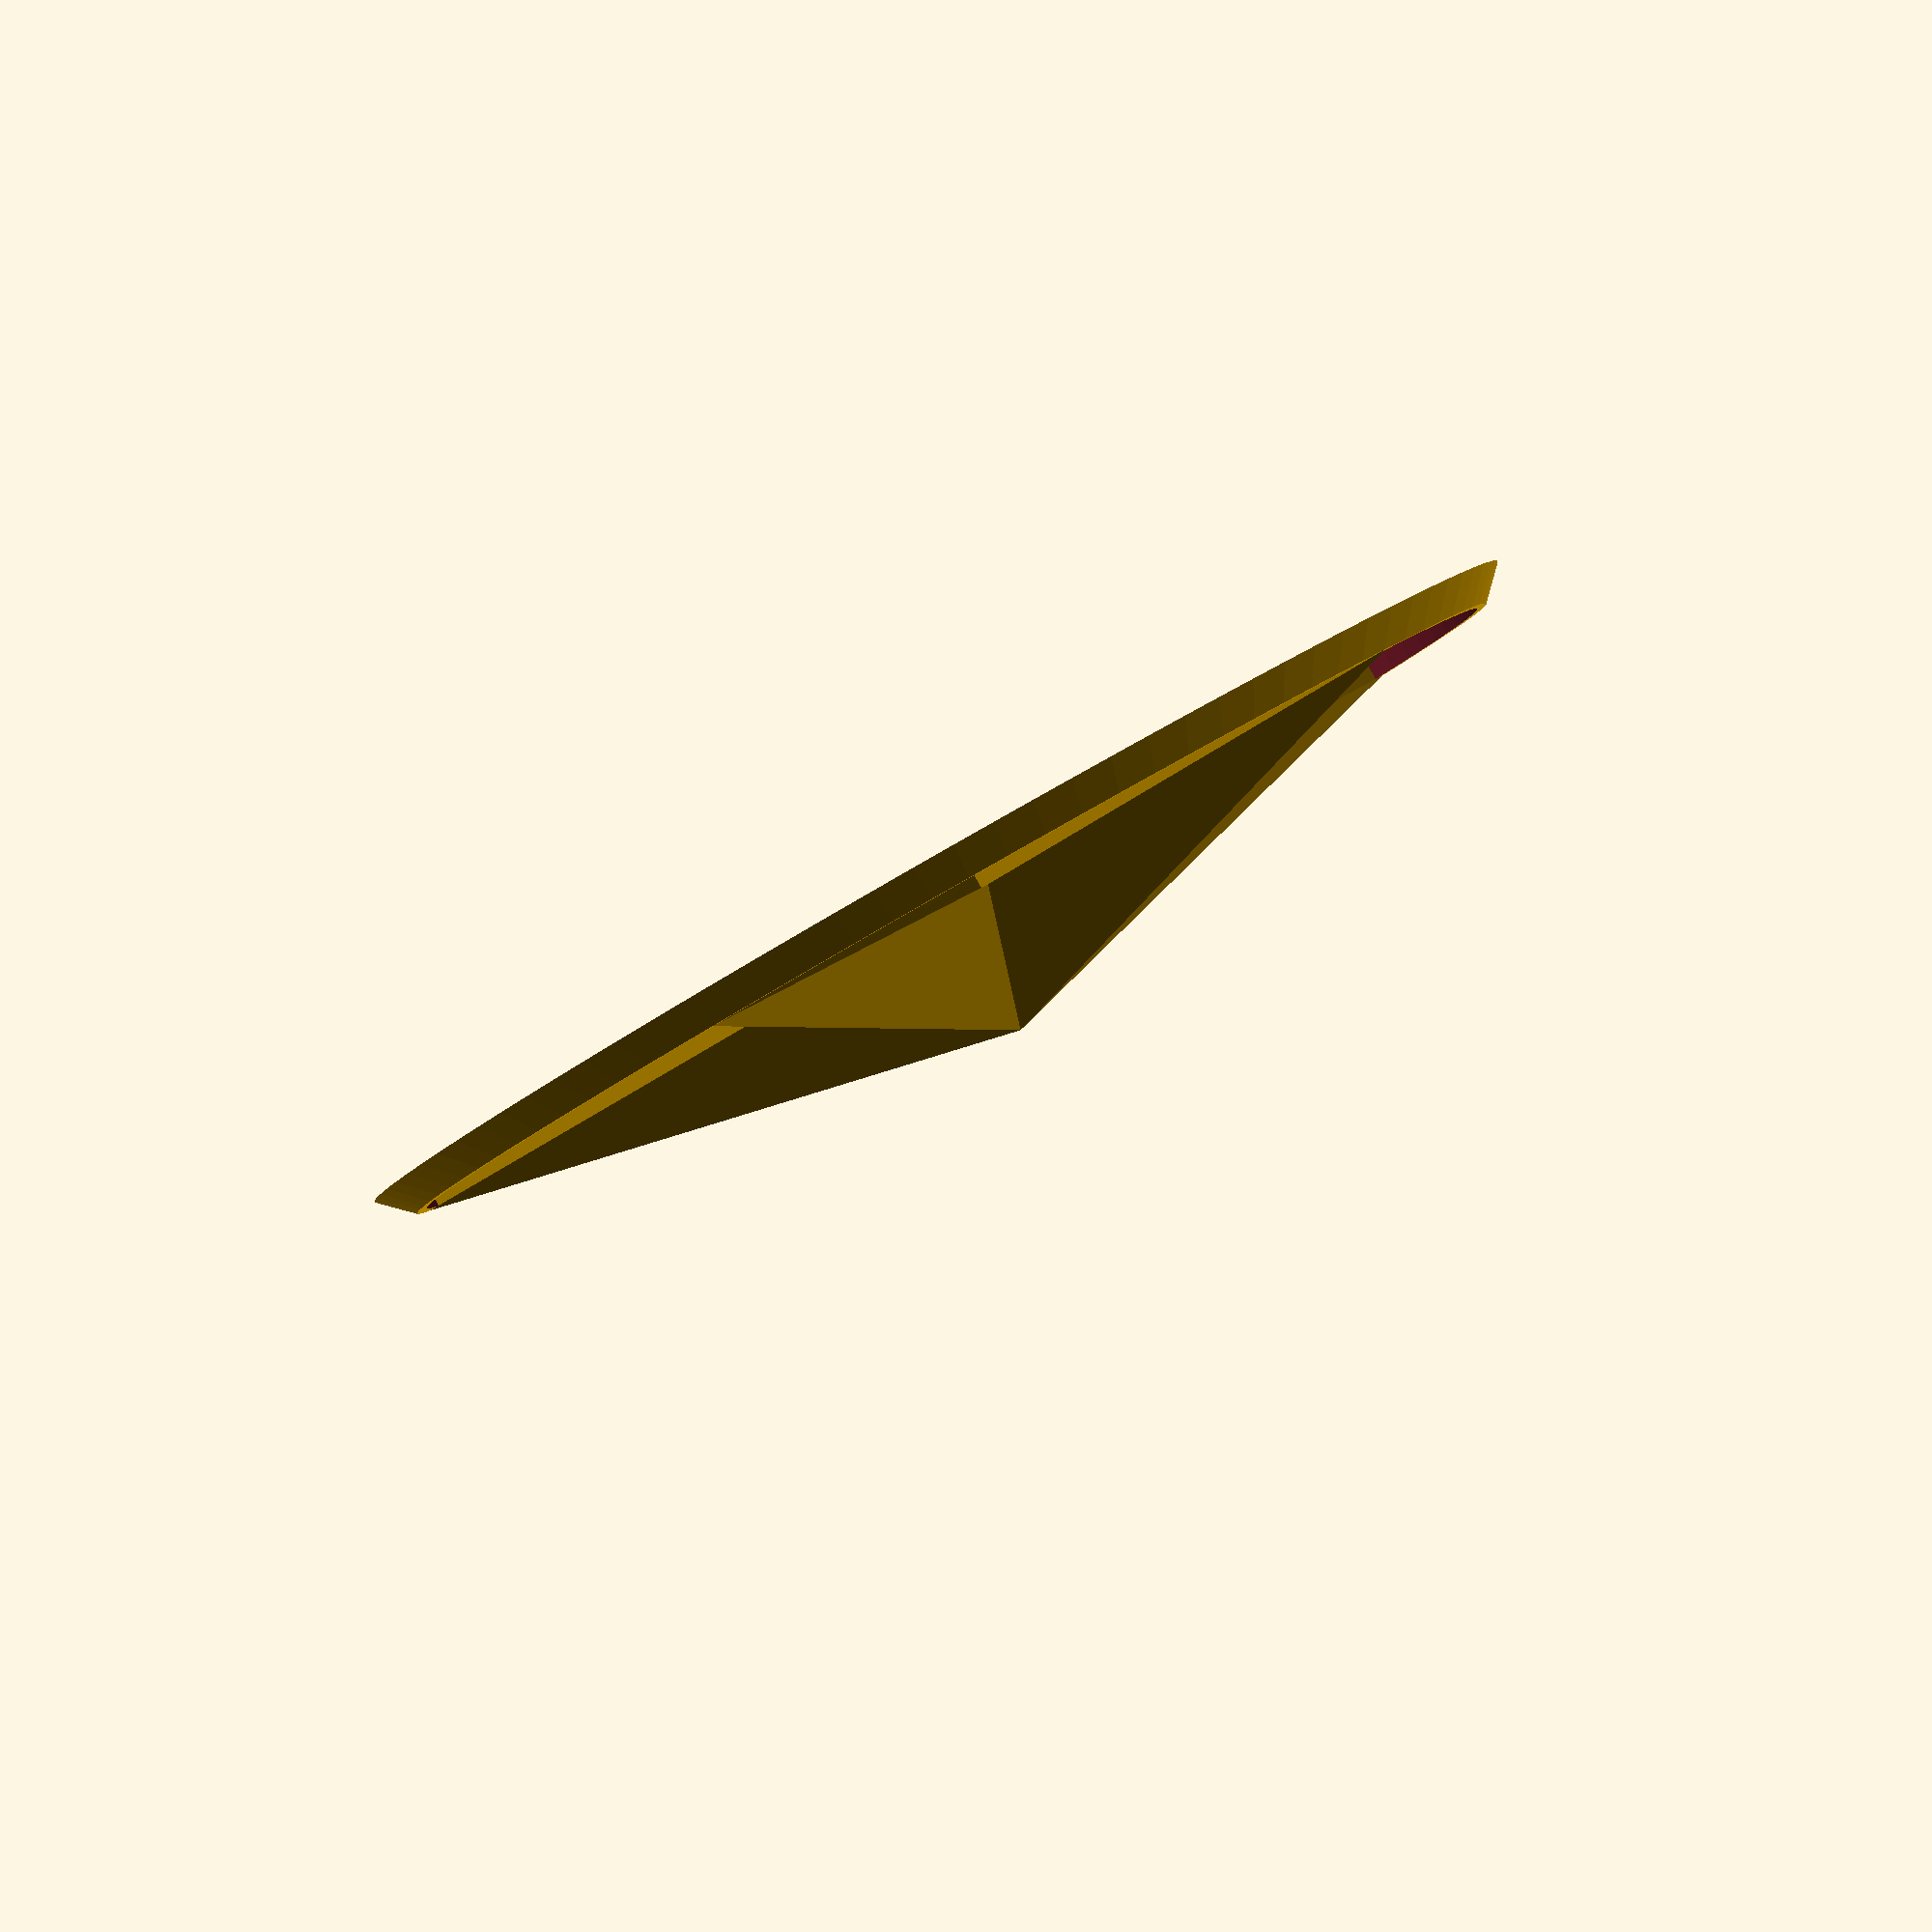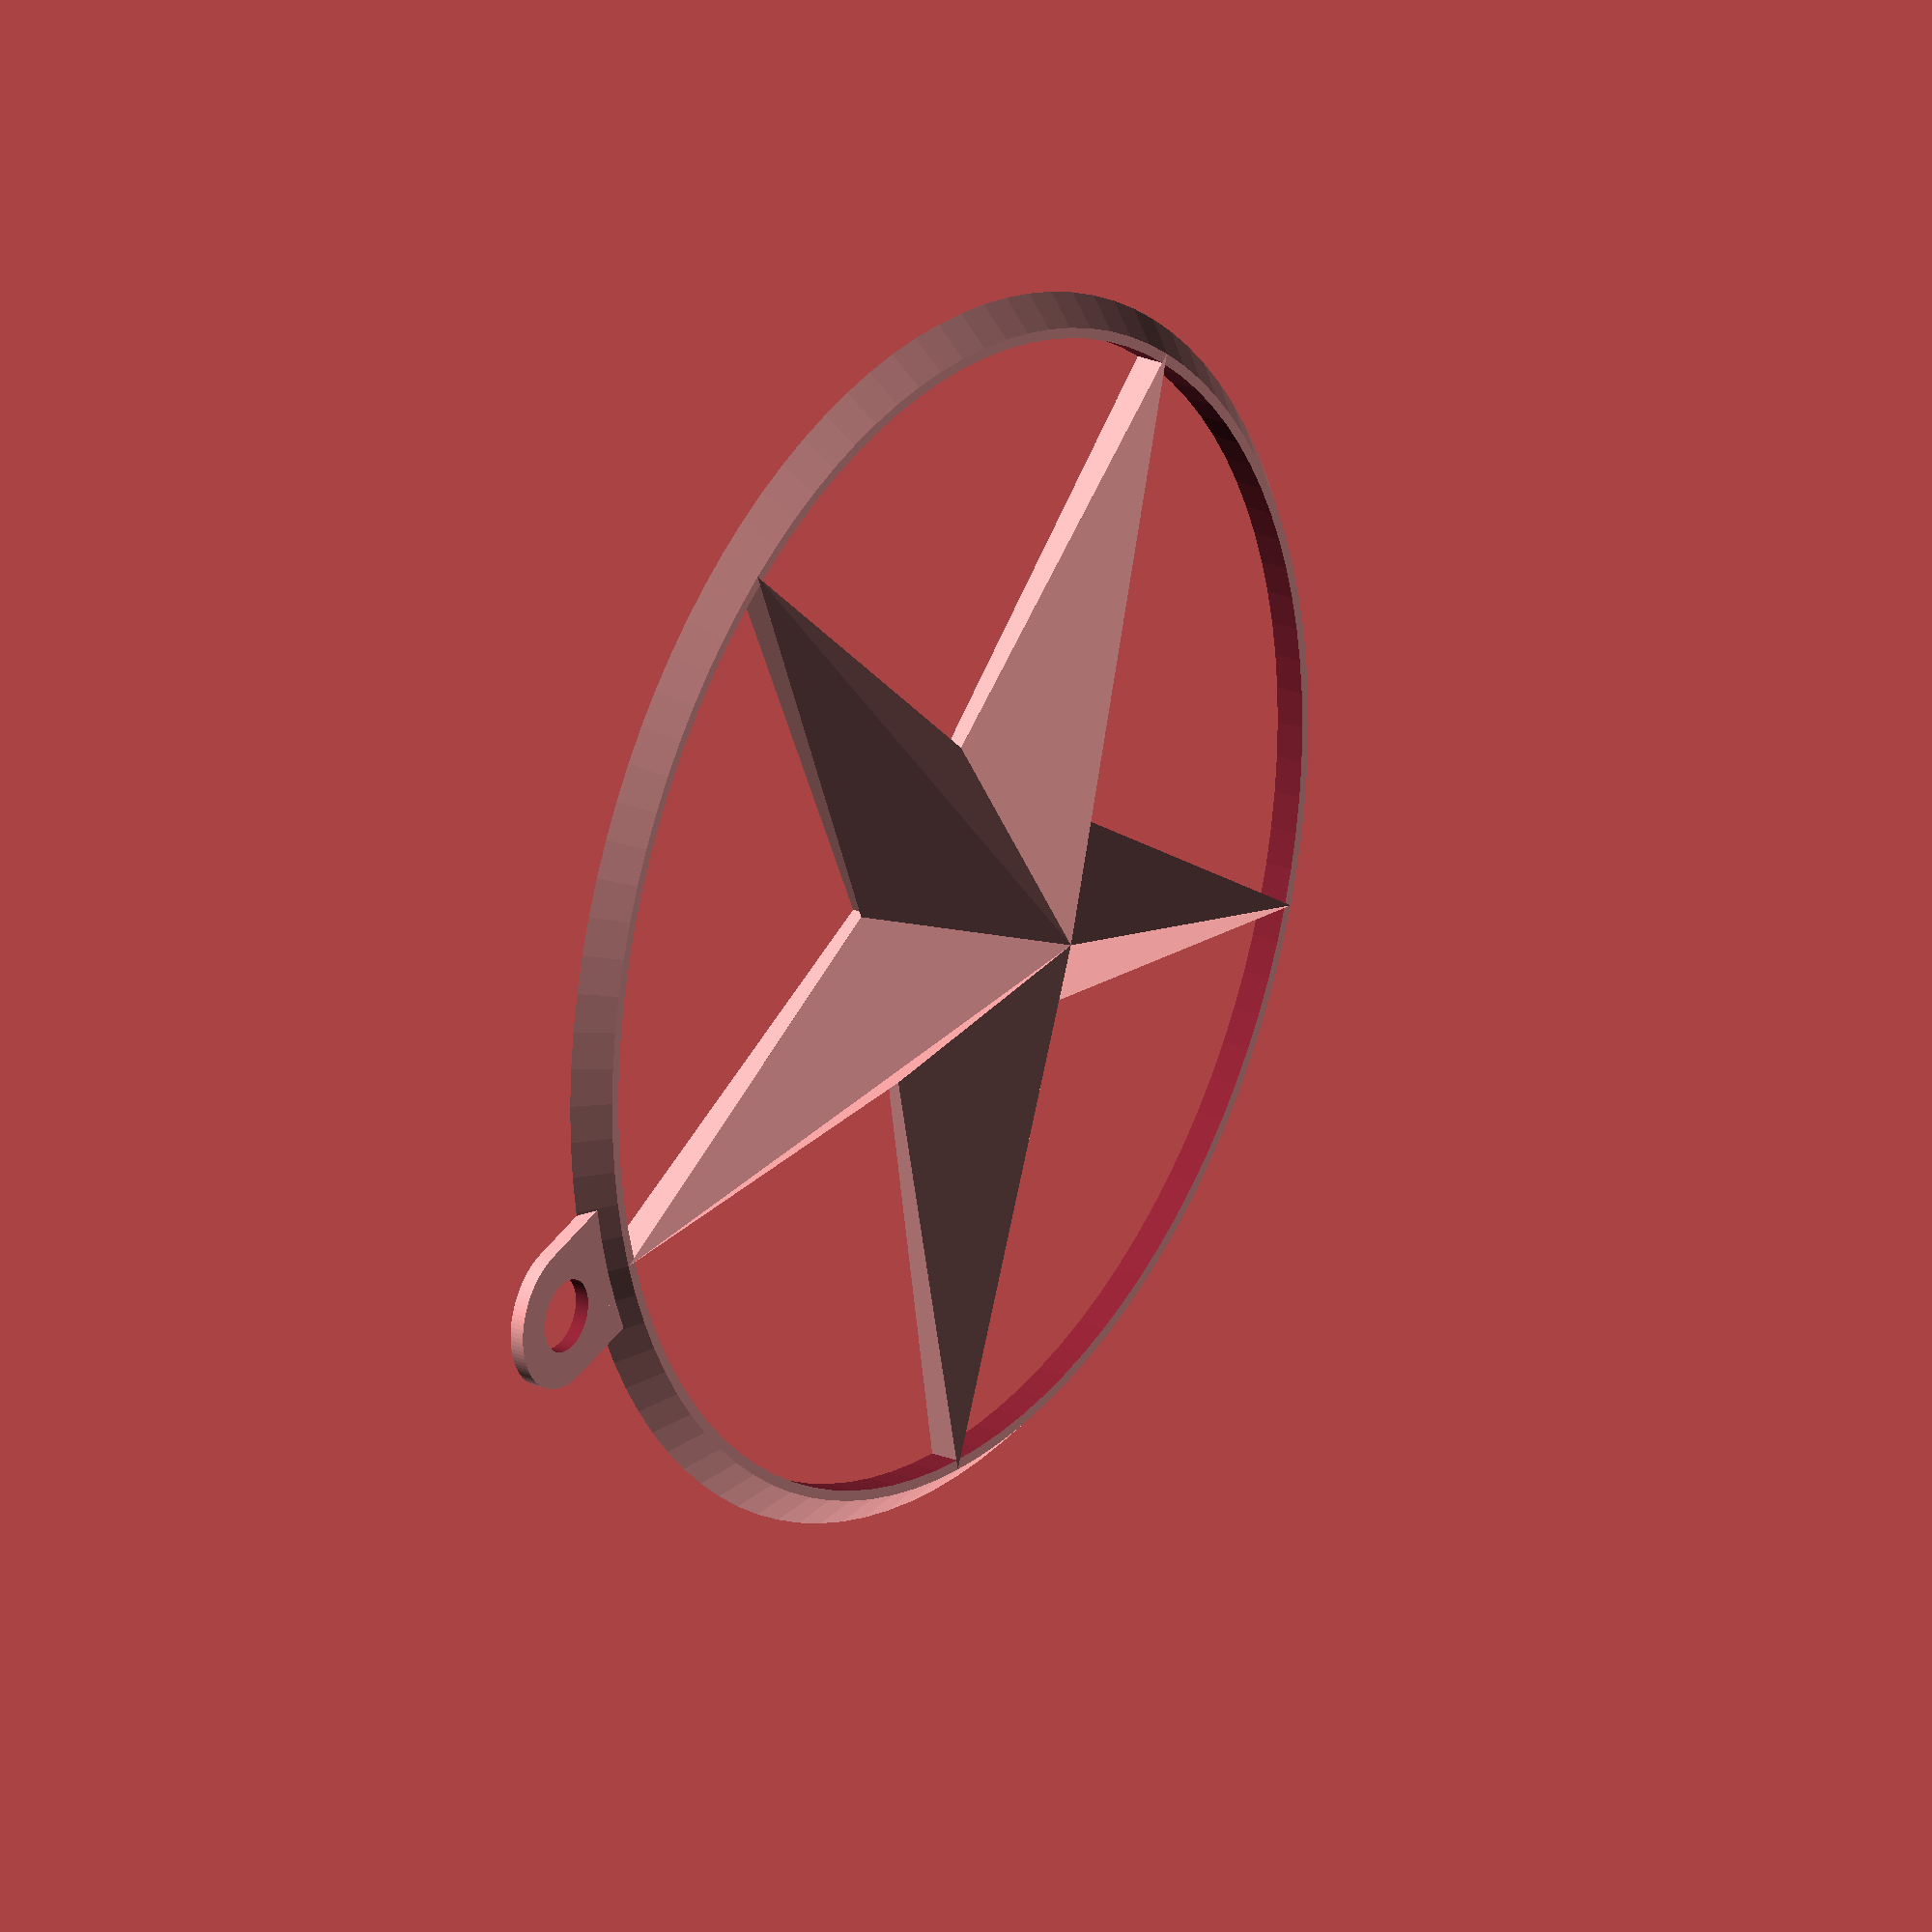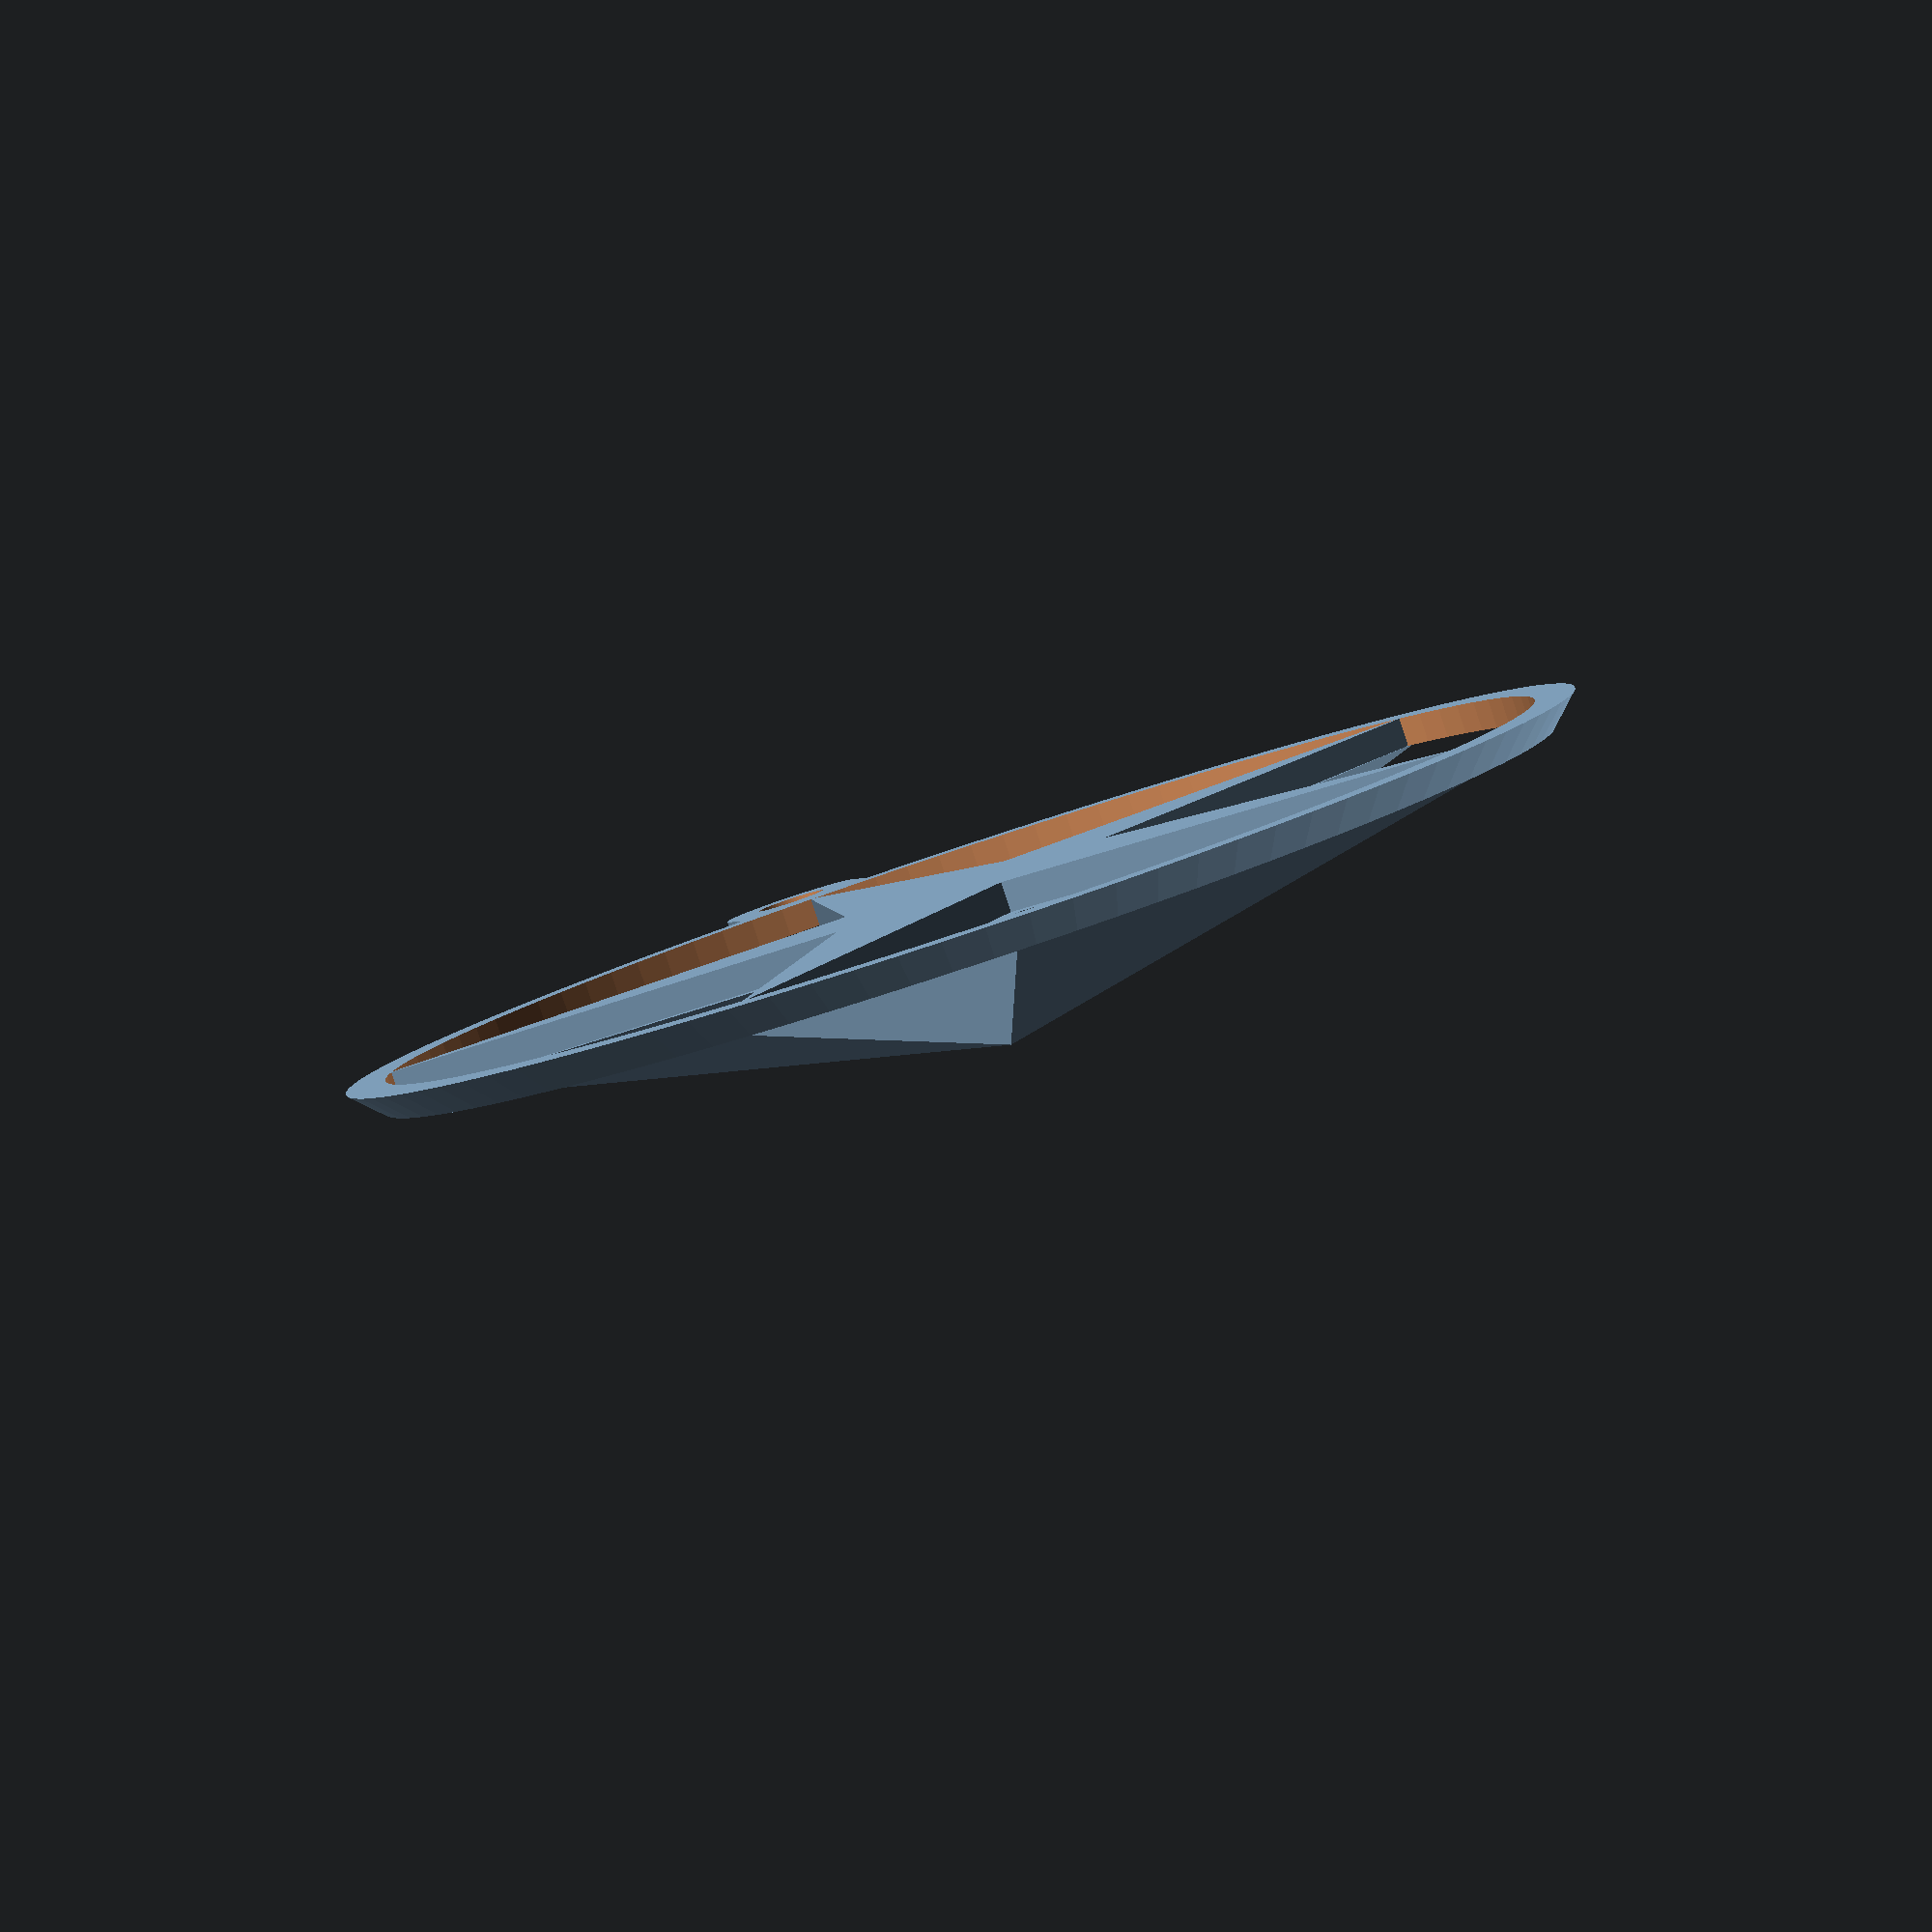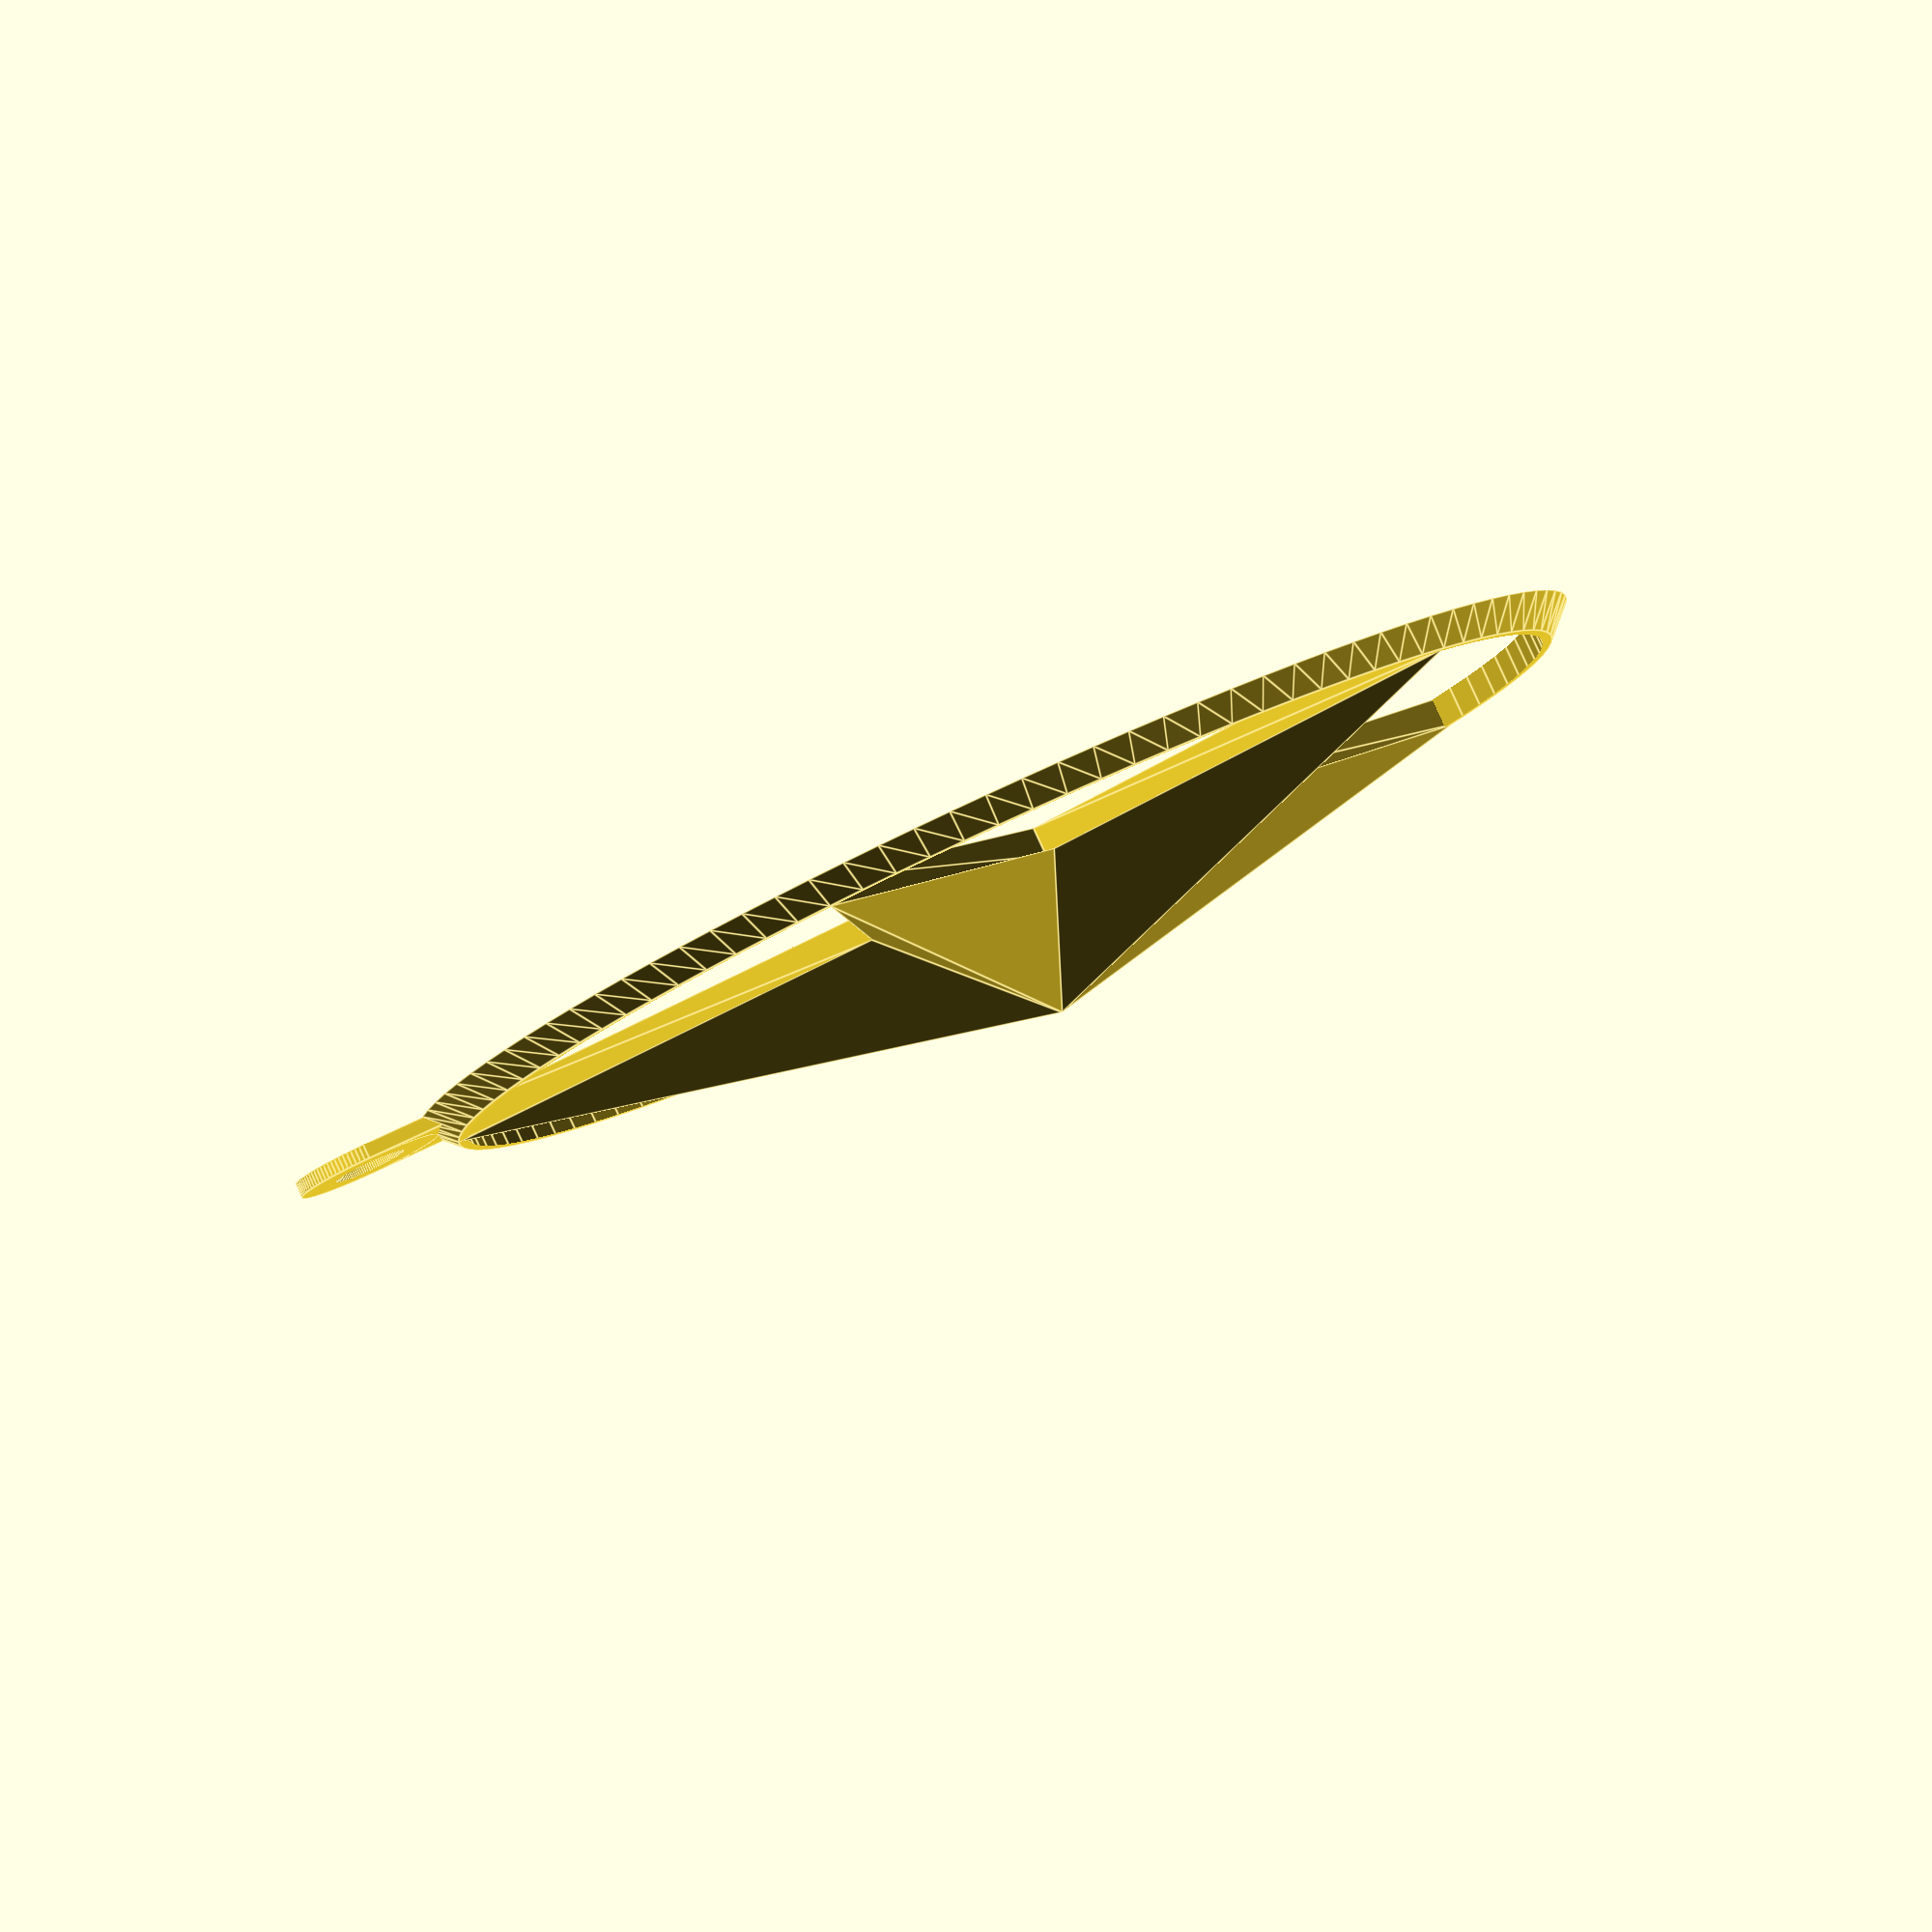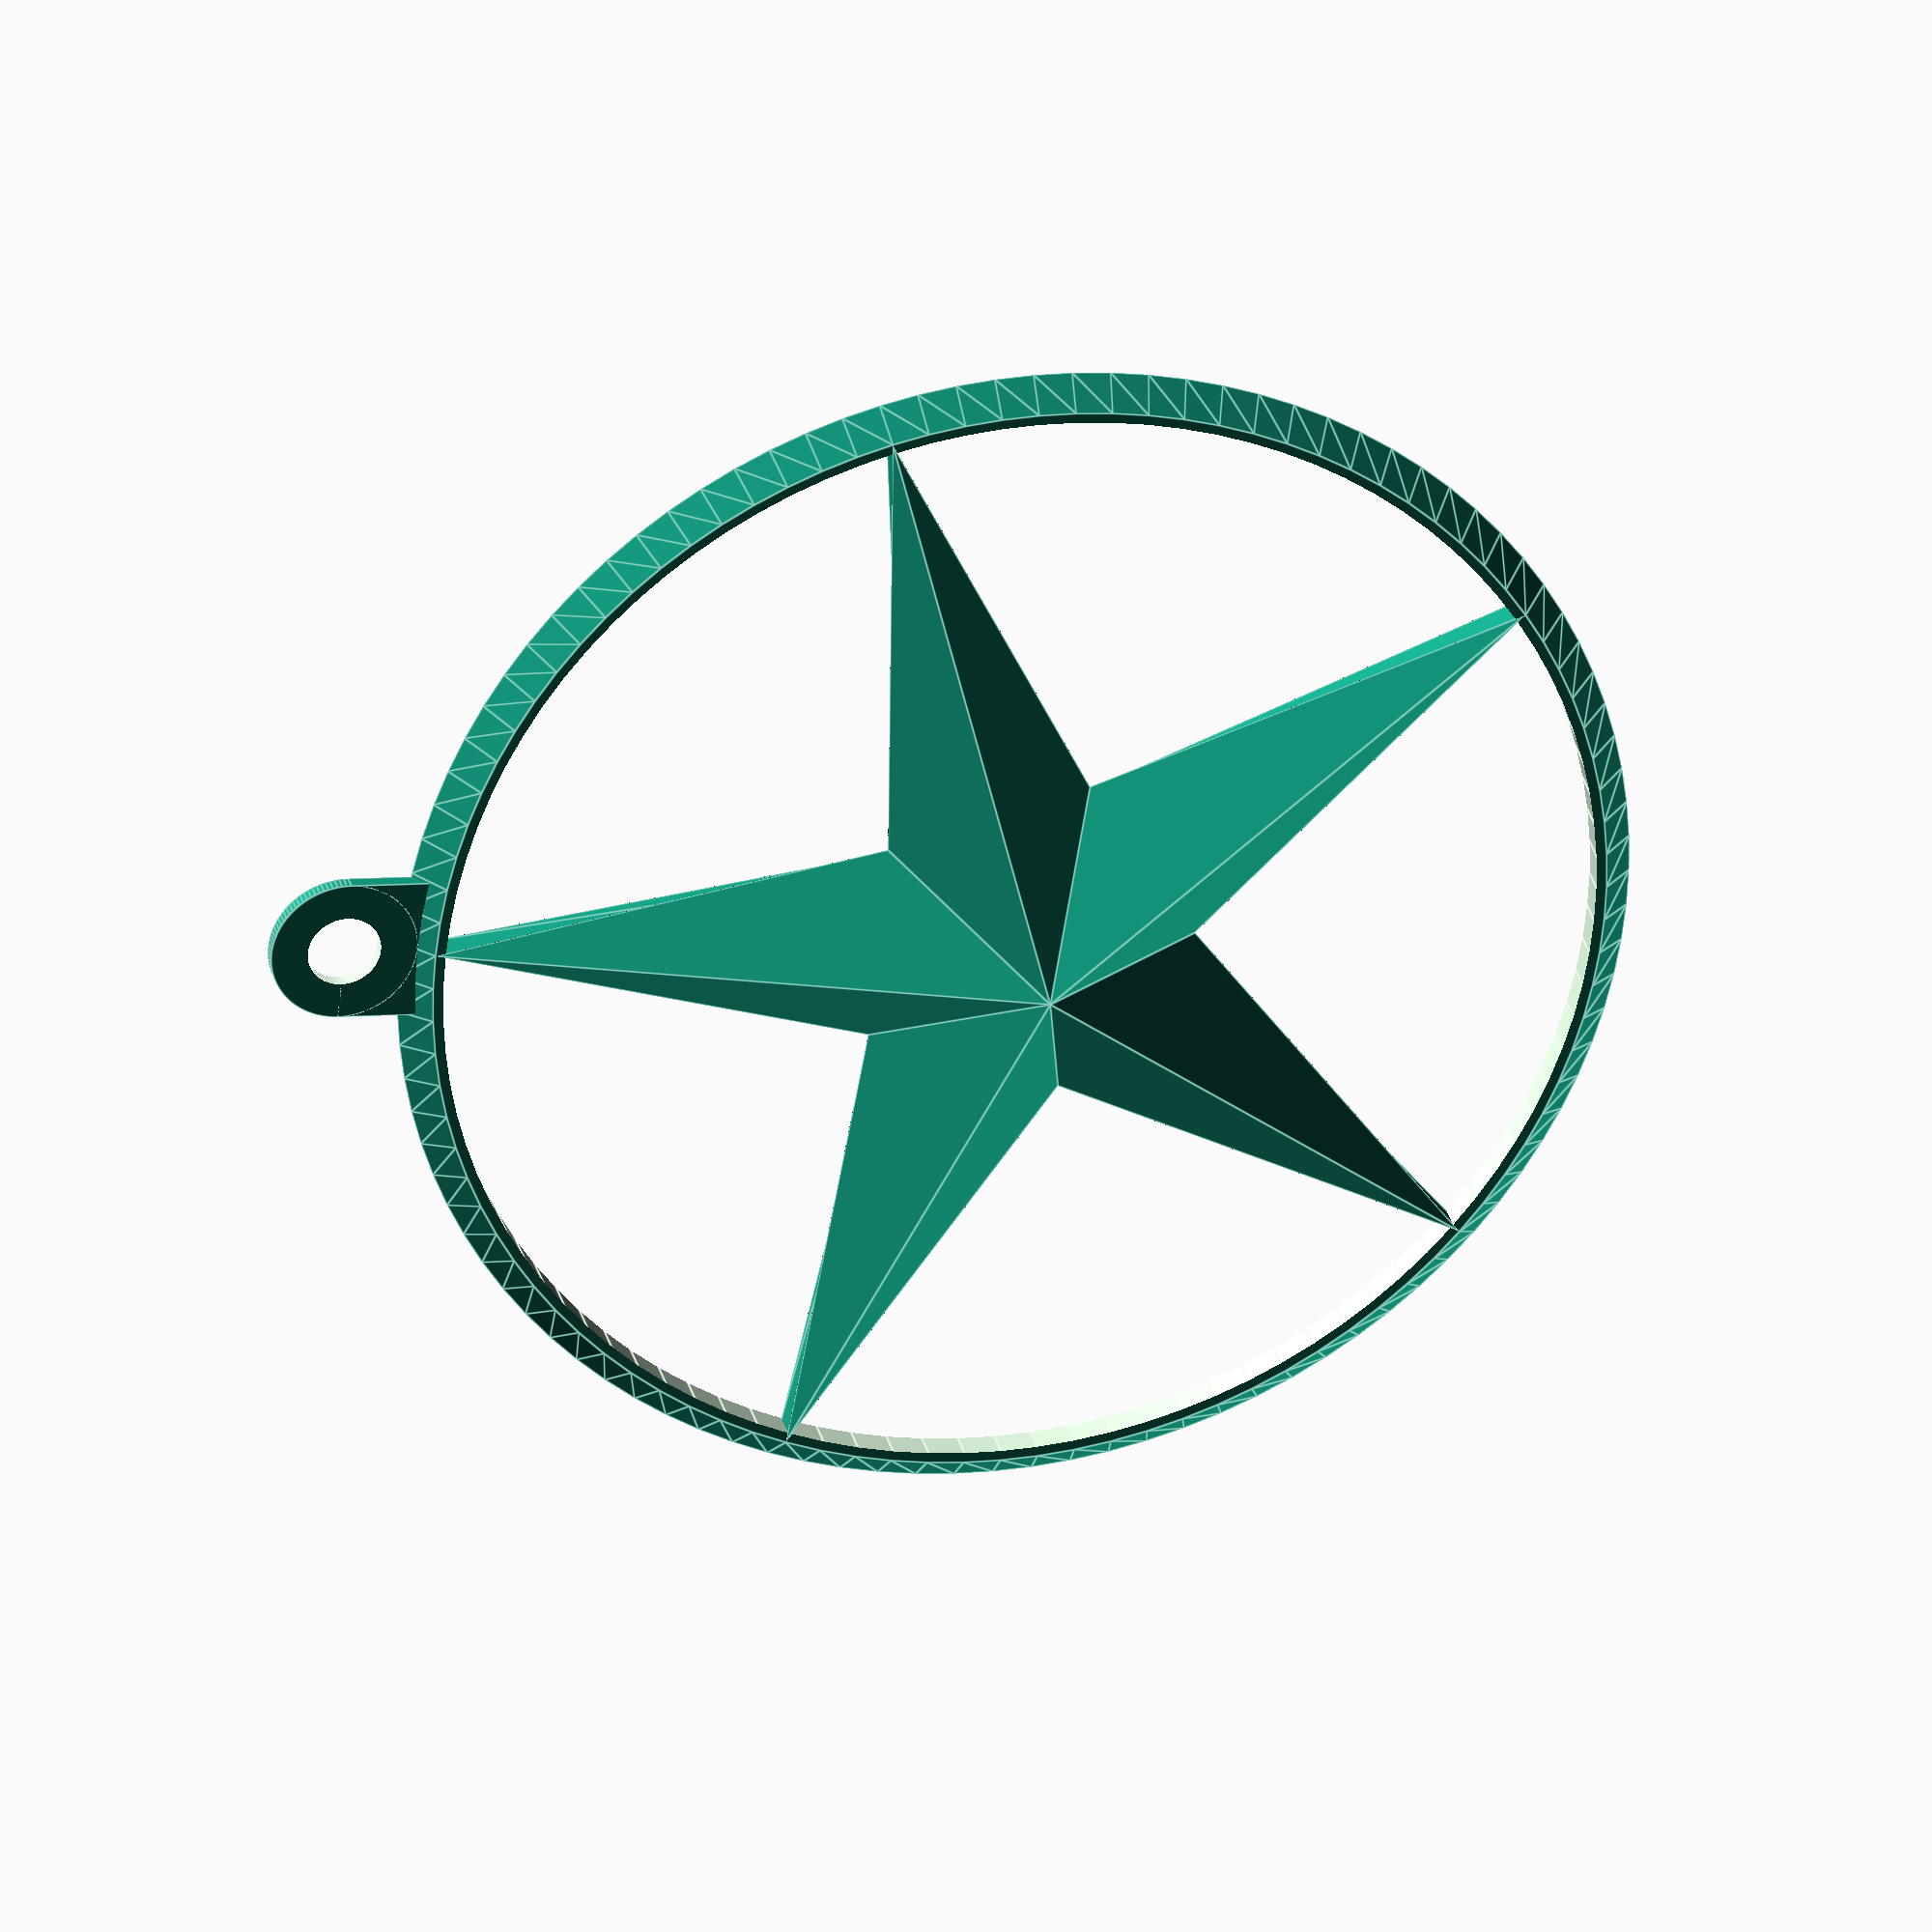
<openscad>
$fn = 100;
base_thk = 2;

module ring() {
    difference() {
        circle(r=20);
        circle(r=18.5);
    }
}

module tri() {
   r = 12;
   ht = 9;
   xa = r * sin(36);
   ya = r * cos(36);
   polyhedron([ [0, 0, 0],
                [xa, ya, 0],
                [0, 40, 0],
                [-xa, ya, 0],
                [0, 0, ht] 
           ], faces = [[3, 0, 1, 2],
                       [0, 4, 1],
                       [0, 3, 4],
                       [1, 4, 2] ,
                       [2, 4, 3] ], convexity=10 );
}

module tribase() {
   r = 10;
   ht = 9;
   thk = 0.4;
   xa = r * sin(36);
   ya = r * cos(36);
   linear_extrude(base_thk) {
   polygon([ [0, 0],
                [xa, ya],
                [0, 40],
                [-xa, ya], 
           ], paths = [[3, 0, 1, 2]]);
   }
}


module star() {
    for (i = [0: 72: 359]) {
        rotate([0, 0, i]) tri();
    }
    
}

module starbase() {
    //linear_extrude(0.2) {
        for (i = [0: 72: 359]) {
            rotate([0, 0, i]) tribase();
        }
    //}
    
}

module tab() {
    difference() {
        union() {
            translate([0, 2.5]) circle(r=2.5, center=true);
            square(5, center=true);
        }
        translate([0, 2.5]) circle(r=1.4);
    }
}


module frame() {
    difference() {
        union() {
            translate([-5, 39, 0]) cube([10, 7, 1]); //tab
            translate([0, 46, 0]) cylinder(h=1, r=5); //tab round
            cylinder(h=base_thk, r1=42, r2=40); //38); //basic ring
        }
        translate([0, 0, -1]) cylinder(h=10, r=39.3);
        //translate([0, 0, base_thk]) cylinder(h=2, r1=39.5, r2=40.5);
        translate([0, 46, -1]) cylinder(h=10, r=2.5); // tab hole
    }
}
//tri();
starbase();
translate([0, 0, base_thk]) star();
frame();
</openscad>
<views>
elev=271.2 azim=192.6 roll=330.3 proj=p view=solid
elev=156.8 azim=72.4 roll=234.7 proj=o view=solid
elev=265.1 azim=196.7 roll=341.7 proj=p view=wireframe
elev=276.5 azim=269.3 roll=335.2 proj=o view=edges
elev=329.7 azim=275.5 roll=347.0 proj=o view=edges
</views>
